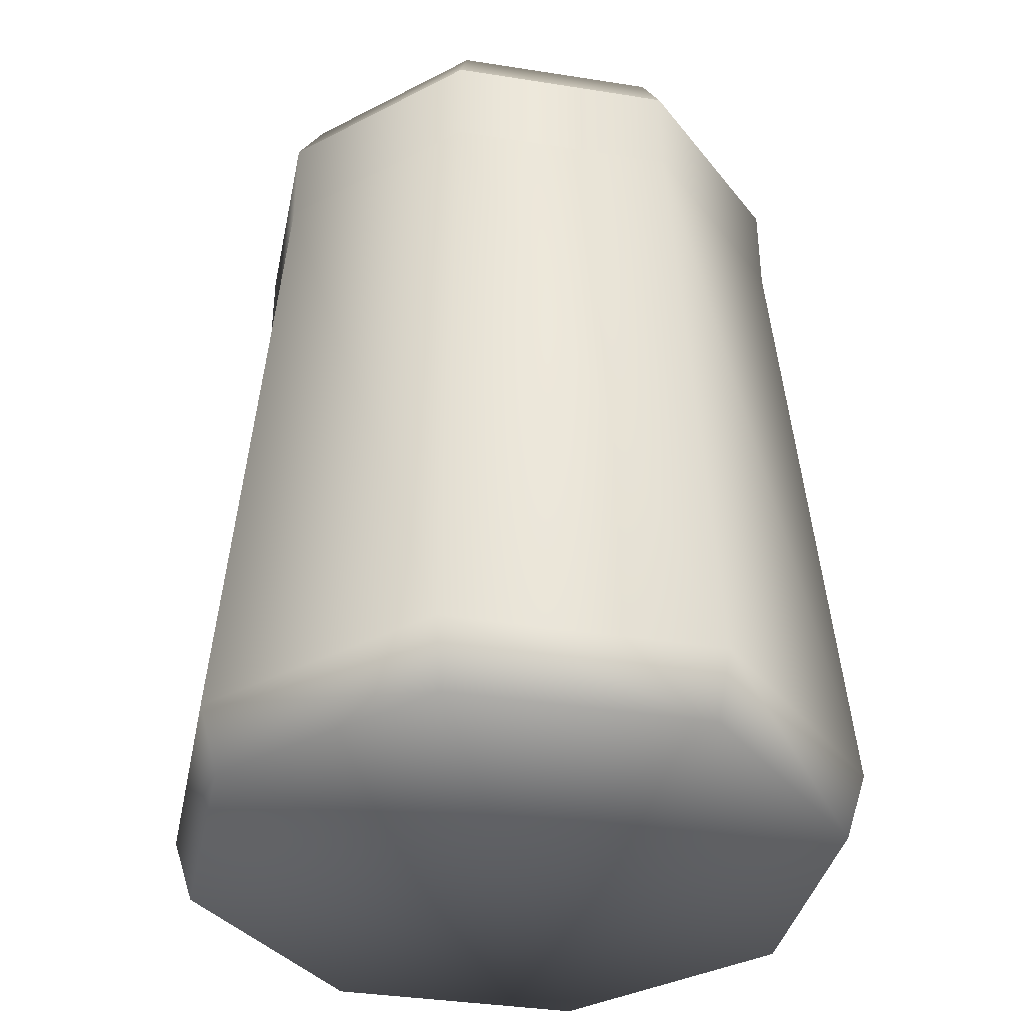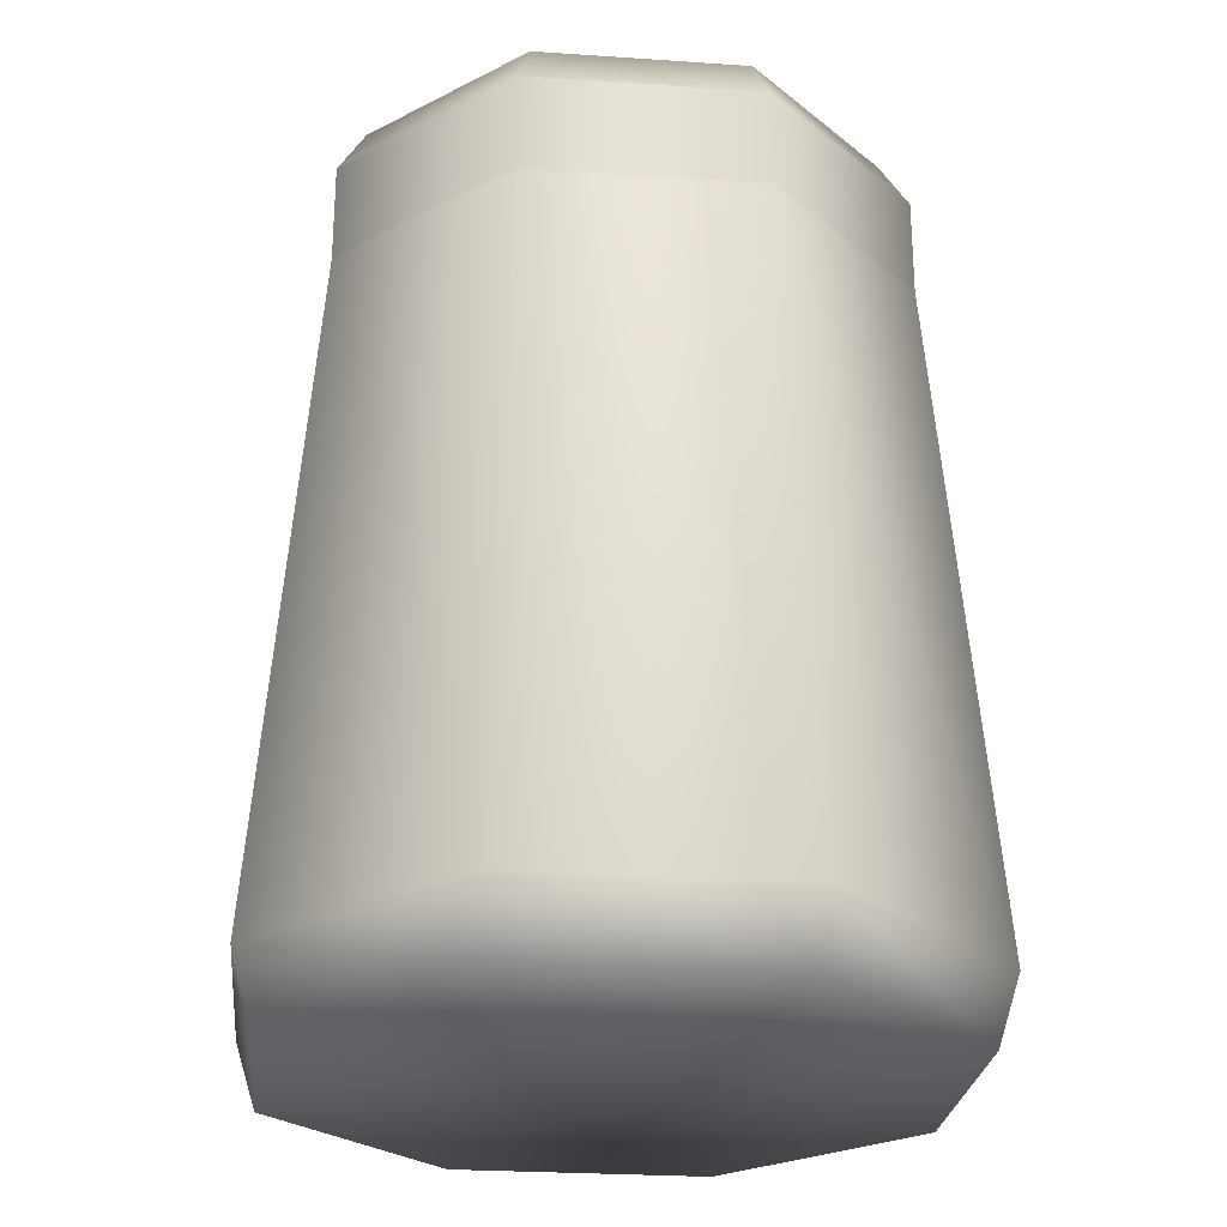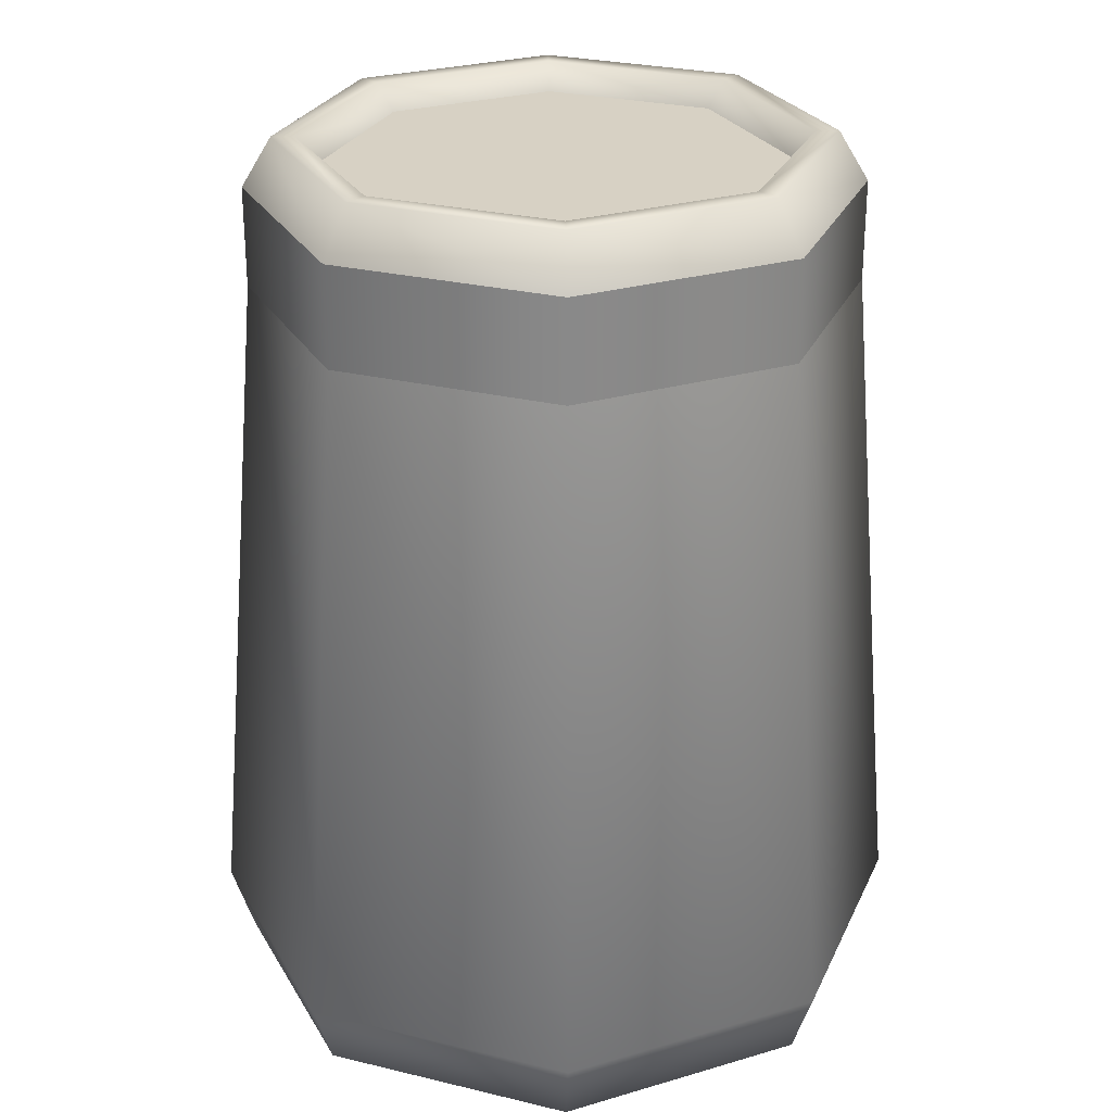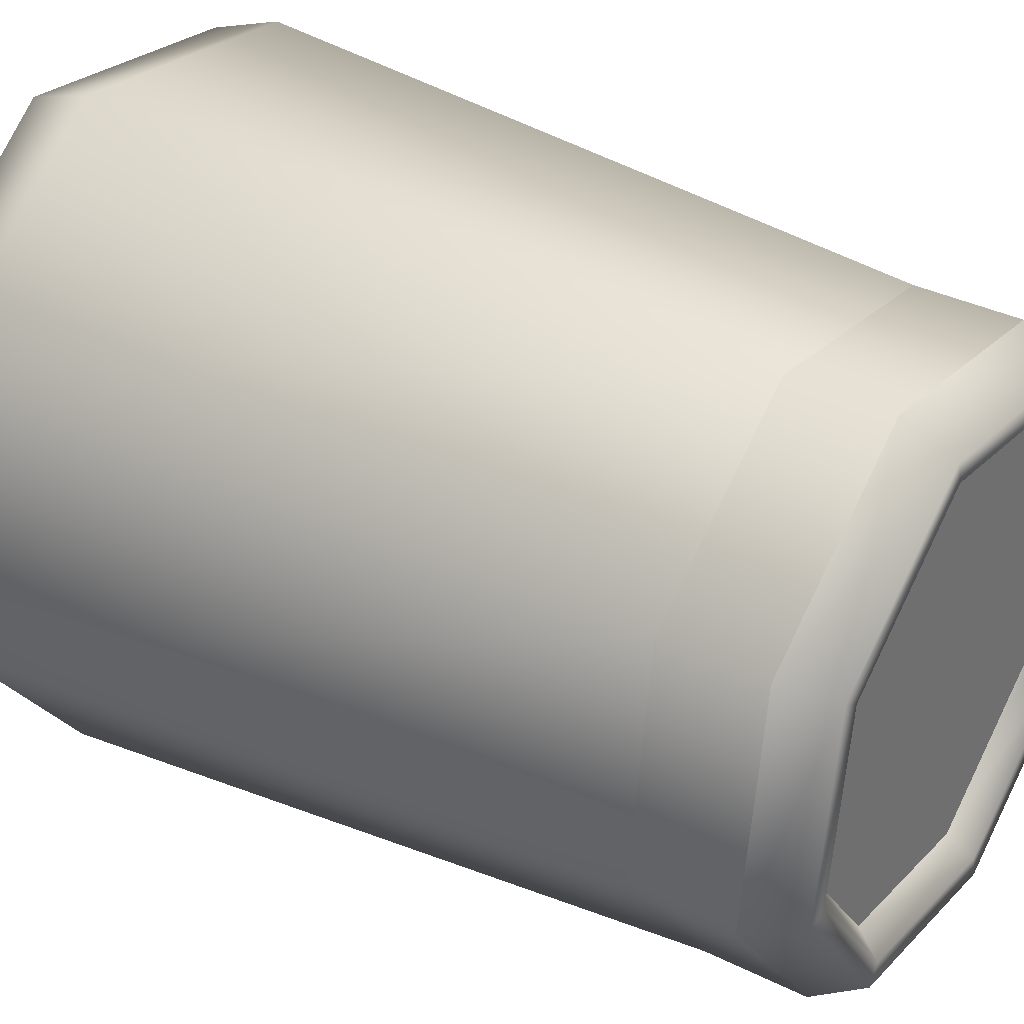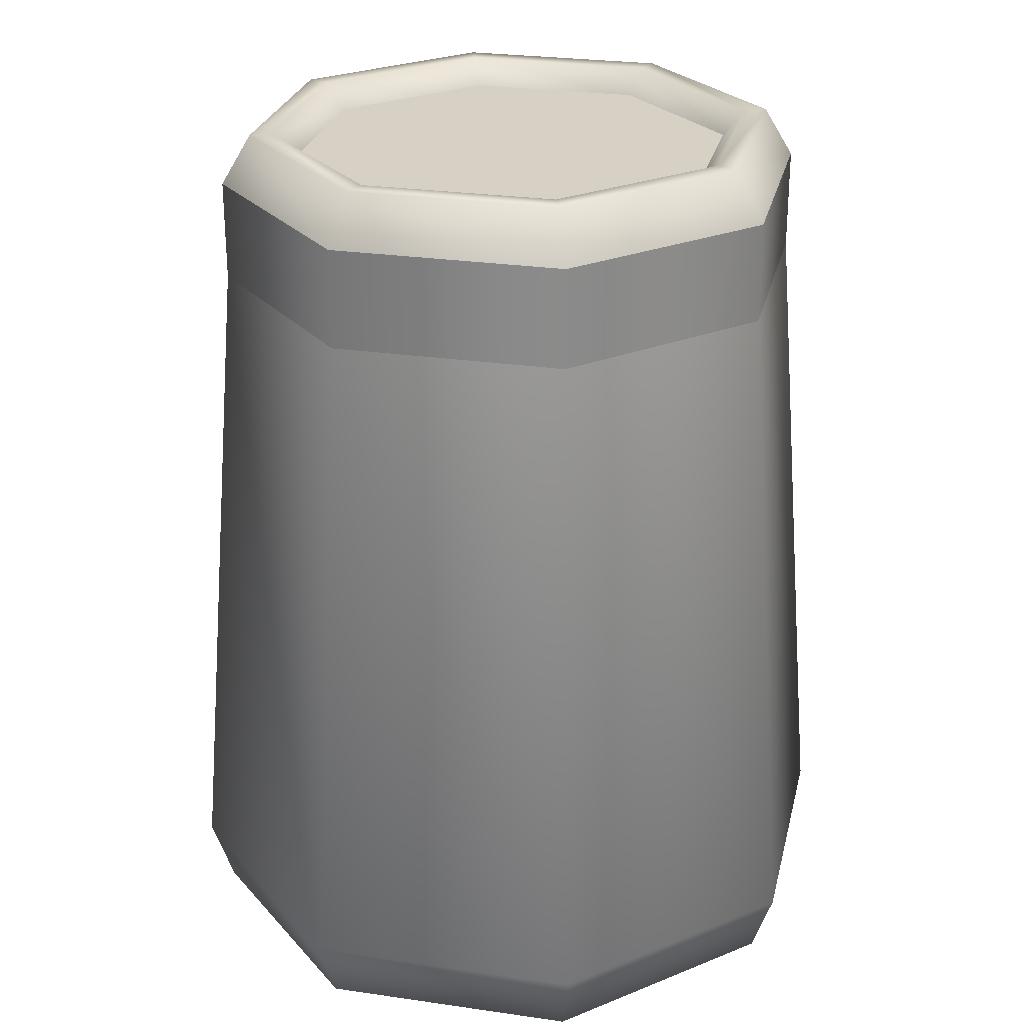
<metadata>
{"format":"obj","ext":"obj","renderer":"f3d","projection":"perspective","resolution":1024,"background":"white","views":[{"elev":-37.4,"azim":25.5,"up":"+Y"},{"elev":-26.0,"azim":-14.1,"up":"+Y"},{"elev":27.1,"azim":147.6,"up":"+Y"},{"elev":35.3,"azim":123.4,"up":"+Z"},{"elev":26.7,"azim":-40.1,"up":"+Y"}]}
</metadata>
<code>
v     0.2311 -0.3012 -0.05976
v     0.2054 -0.3012 0.1201
v    -0 -0.301 -0
v     0.2054 -0.3012 0.1201
v     0.05937 -0.3012 0.2296
v    -0 -0.301 -0
v     0.05937 -0.3012 0.2296
v    -0.1214 -0.3012 0.2046
v    -0 -0.301 -0
v    -0.1214 -0.3012 0.2046
v    -0.2311 -0.3012 0.05976
v    -0 -0.301 -0
v    -0.2311 -0.3012 0.05976
v    -0.2054 -0.3012 -0.1201
v    -0 -0.301 -0
v    -0.2054 -0.3012 -0.1201
v    -0.05937 -0.3012 -0.2296
v    -0 -0.301 -0
v    -0.05937 -0.3012 -0.2296
v     0.1214 -0.3012 -0.2046
v    -0 -0.301 -0
v     0.1214 -0.3012 -0.2046
v     0.2311 -0.3012 -0.05976
v    -0 -0.301 -0
v     0.2188 -0.2534 0.1288
v     0.2054 -0.3012 0.1201
v     0.2311 -0.3012 -0.05976
v     0.2311 -0.3012 -0.05976
v     0.2459 -0.2534 -0.06359
v     0.2188 -0.2534 0.1288
v     0.06355 -0.2534 0.2457
v     0.05937 -0.3012 0.2296
v     0.2054 -0.3012 0.1201
v     0.2054 -0.3012 0.1201
v     0.2188 -0.2534 0.1288
v     0.06355 -0.2534 0.2457
v    -0.1289 -0.2534 0.2187
v    -0.1214 -0.3012 0.2046
v     0.05937 -0.3012 0.2296
v     0.05937 -0.3012 0.2296
v     0.06355 -0.2534 0.2457
v    -0.1289 -0.2534 0.2187
v    -0.2459 -0.2534 0.06359
v    -0.2311 -0.3012 0.05976
v    -0.1214 -0.3012 0.2046
v    -0.1214 -0.3012 0.2046
v    -0.1289 -0.2534 0.2187
v    -0.2459 -0.2534 0.06359
v    -0.2188 -0.2534 -0.1288
v    -0.2054 -0.3012 -0.1201
v    -0.2311 -0.3012 0.05976
v    -0.2311 -0.3012 0.05976
v    -0.2459 -0.2534 0.06359
v    -0.2188 -0.2534 -0.1288
v    -0.06355 -0.2534 -0.2457
v    -0.05937 -0.3012 -0.2296
v    -0.2054 -0.3012 -0.1201
v    -0.2054 -0.3012 -0.1201
v    -0.2188 -0.2534 -0.1288
v    -0.06355 -0.2534 -0.2457
v     0.1289 -0.2534 -0.2187
v     0.1214 -0.3012 -0.2046
v    -0.05937 -0.3012 -0.2296
v    -0.05937 -0.3012 -0.2296
v    -0.06355 -0.2534 -0.2457
v     0.1289 -0.2534 -0.2187
v     0.2459 -0.2534 -0.06359
v     0.2311 -0.3012 -0.05976
v     0.1214 -0.3012 -0.2046
v     0.1214 -0.3012 -0.2046
v     0.1289 -0.2534 -0.2187
v     0.2459 -0.2534 -0.06359
v     0.1842 0.2331 0.1085
v     0.2188 -0.2534 0.1288
v     0.2459 -0.2534 -0.06359
v     0.2459 -0.2534 -0.06359
v     0.2069 0.2331 -0.05352
v     0.1842 0.2331 0.1085
v     0.05352 0.2331 0.2069
v     0.06355 -0.2534 0.2457
v     0.2188 -0.2534 0.1288
v     0.2188 -0.2534 0.1288
v     0.1842 0.2331 0.1085
v     0.05352 0.2331 0.2069
v    -0.1085 0.2331 0.1842
v    -0.1289 -0.2534 0.2187
v     0.06355 -0.2534 0.2457
v     0.06355 -0.2534 0.2457
v     0.05352 0.2331 0.2069
v    -0.1085 0.2331 0.1842
v    -0.2069 0.2331 0.05352
v    -0.2459 -0.2534 0.06359
v    -0.1289 -0.2534 0.2187
v    -0.1289 -0.2534 0.2187
v    -0.1085 0.2331 0.1842
v    -0.2069 0.2331 0.05352
v    -0.1842 0.2331 -0.1085
v    -0.2188 -0.2534 -0.1288
v    -0.2459 -0.2534 0.06359
v    -0.2459 -0.2534 0.06359
v    -0.2069 0.2331 0.05352
v    -0.1842 0.2331 -0.1085
v    -0.05352 0.2331 -0.2069
v    -0.06355 -0.2534 -0.2457
v    -0.2188 -0.2534 -0.1288
v    -0.2188 -0.2534 -0.1288
v    -0.1842 0.2331 -0.1085
v    -0.05352 0.2331 -0.2069
v     0.1085 0.2331 -0.1842
v     0.1289 -0.2534 -0.2187
v    -0.06355 -0.2534 -0.2457
v    -0.06355 -0.2534 -0.2457
v    -0.05352 0.2331 -0.2069
v     0.1085 0.2331 -0.1842
v     0.2069 0.2331 -0.05352
v     0.2459 -0.2534 -0.06359
v     0.1289 -0.2534 -0.2187
v     0.1289 -0.2534 -0.2187
v     0.1085 0.2331 -0.1842
v     0.2069 0.2331 -0.05352
v     0.1842 0.3047 0.1085
v     0.1842 0.2331 0.1085
v     0.2069 0.2331 -0.05352
v     0.2069 0.2331 -0.05352
v     0.2069 0.3047 -0.05352
v     0.1842 0.3047 0.1085
v     0.05352 0.3047 0.2069
v     0.05352 0.2331 0.2069
v     0.1842 0.2331 0.1085
v     0.1842 0.2331 0.1085
v     0.1842 0.3047 0.1085
v     0.05352 0.3047 0.2069
v    -0.1085 0.3047 0.1842
v    -0.1085 0.2331 0.1842
v     0.05352 0.2331 0.2069
v     0.05352 0.2331 0.2069
v     0.05352 0.3047 0.2069
v    -0.1085 0.3047 0.1842
v    -0.2069 0.3047 0.05352
v    -0.2069 0.2331 0.05352
v    -0.1085 0.2331 0.1842
v    -0.1085 0.2331 0.1842
v    -0.1085 0.3047 0.1842
v    -0.2069 0.3047 0.05352
v    -0.1842 0.3047 -0.1085
v    -0.1842 0.2331 -0.1085
v    -0.2069 0.2331 0.05352
v    -0.2069 0.2331 0.05352
v    -0.2069 0.3047 0.05352
v    -0.1842 0.3047 -0.1085
v    -0.05352 0.3047 -0.2069
v    -0.05352 0.2331 -0.2069
v    -0.1842 0.2331 -0.1085
v    -0.1842 0.2331 -0.1085
v    -0.1842 0.3047 -0.1085
v    -0.05352 0.3047 -0.2069
v     0.1085 0.3047 -0.1842
v     0.1085 0.2331 -0.1842
v    -0.05352 0.2331 -0.2069
v    -0.05352 0.2331 -0.2069
v    -0.05352 0.3047 -0.2069
v     0.1085 0.3047 -0.1842
v     0.2069 0.3047 -0.05352
v     0.2069 0.2331 -0.05352
v     0.1085 0.2331 -0.1842
v     0.1085 0.2331 -0.1842
v     0.1085 0.3047 -0.1842
v     0.2069 0.3047 -0.05352
v     0.166 0.3401 0.09741
v     0.1842 0.3047 0.1085
v     0.2069 0.3047 -0.05352
v     0.2069 0.3047 -0.05352
v     0.1867 0.3401 -0.04828
v     0.166 0.3401 0.09741
v     0.04811 0.3401 0.186
v     0.05352 0.3047 0.2069
v     0.1842 0.3047 0.1085
v     0.1842 0.3047 0.1085
v     0.166 0.3401 0.09741
v     0.04811 0.3401 0.186
v    -0.09797 0.3401 0.1657
v    -0.1085 0.3047 0.1842
v     0.05352 0.3047 0.2069
v     0.05352 0.3047 0.2069
v     0.04811 0.3401 0.186
v    -0.09797 0.3401 0.1657
v    -0.1867 0.3401 0.04828
v    -0.2069 0.3047 0.05352
v    -0.1085 0.3047 0.1842
v    -0.1085 0.3047 0.1842
v    -0.09797 0.3401 0.1657
v    -0.1867 0.3401 0.04828
v    -0.166 0.3401 -0.09741
v    -0.1842 0.3047 -0.1085
v    -0.2069 0.3047 0.05352
v    -0.2069 0.3047 0.05352
v    -0.1867 0.3401 0.04828
v    -0.166 0.3401 -0.09741
v    -0.04811 0.3401 -0.186
v    -0.05352 0.3047 -0.2069
v    -0.1842 0.3047 -0.1085
v    -0.1842 0.3047 -0.1085
v    -0.166 0.3401 -0.09741
v    -0.04811 0.3401 -0.186
v     0.09797 0.3401 -0.1657
v     0.1085 0.3047 -0.1842
v    -0.05352 0.3047 -0.2069
v    -0.05352 0.3047 -0.2069
v    -0.04811 0.3401 -0.186
v     0.09797 0.3401 -0.1657
v     0.1867 0.3401 -0.04828
v     0.2069 0.3047 -0.05352
v     0.1085 0.3047 -0.1842
v     0.1085 0.3047 -0.1842
v     0.09797 0.3401 -0.1657
v     0.1867 0.3401 -0.04828
v     0.1519 0.3401 0.08915
v     0.166 0.3401 0.09741
v     0.1867 0.3401 -0.04828
v     0.1867 0.3401 -0.04828
v     0.1707 0.3401 -0.04416
v     0.1519 0.3401 0.08915
v     0.04402 0.3401 0.1702
v     0.04811 0.3401 0.186
v     0.166 0.3401 0.09741
v     0.166 0.3401 0.09741
v     0.1519 0.3401 0.08915
v     0.04402 0.3401 0.1702
v    -0.0896 0.3401 0.1516
v    -0.09797 0.3401 0.1657
v     0.04811 0.3401 0.186
v     0.04811 0.3401 0.186
v     0.04402 0.3401 0.1702
v    -0.0896 0.3401 0.1516
v    -0.1707 0.3401 0.04416
v    -0.1867 0.3401 0.04828
v    -0.09797 0.3401 0.1657
v    -0.09797 0.3401 0.1657
v    -0.0896 0.3401 0.1516
v    -0.1707 0.3401 0.04416
v    -0.1519 0.3401 -0.08915
v    -0.166 0.3401 -0.09741
v    -0.1867 0.3401 0.04828
v    -0.1867 0.3401 0.04828
v    -0.1707 0.3401 0.04416
v    -0.1519 0.3401 -0.08915
v    -0.04402 0.3401 -0.1702
v    -0.04811 0.3401 -0.186
v    -0.166 0.3401 -0.09741
v    -0.166 0.3401 -0.09741
v    -0.1519 0.3401 -0.08915
v    -0.04402 0.3401 -0.1702
v     0.0896 0.3401 -0.1516
v     0.09797 0.3401 -0.1657
v    -0.04811 0.3401 -0.186
v    -0.04811 0.3401 -0.186
v    -0.04402 0.3401 -0.1702
v     0.0896 0.3401 -0.1516
v     0.1707 0.3401 -0.04416
v     0.1867 0.3401 -0.04828
v     0.09797 0.3401 -0.1657
v     0.09797 0.3401 -0.1657
v     0.0896 0.3401 -0.1516
v     0.1707 0.3401 -0.04416
v     0.1382 0.3219 0.08103
v     0.1554 0.3219 -0.0402
v    -0 0.3219 -0
v     0.04003 0.3219 0.1548
v     0.1382 0.3219 0.08103
v    -0 0.3219 -0
v    -0.08161 0.3219 0.1379
v     0.04003 0.3219 0.1548
v    -0 0.3219 -0
v    -0.1554 0.3219 0.0402
v    -0.08161 0.3219 0.1379
v    -0 0.3219 -0
v    -0.1382 0.3219 -0.08103
v    -0.1554 0.3219 0.0402
v    -0 0.3219 -0
v    -0.04003 0.3219 -0.1548
v    -0.1382 0.3219 -0.08103
v    -0 0.3219 -0
v     0.08161 0.3219 -0.1379
v    -0.04003 0.3219 -0.1548
v    -0 0.3219 -0
v     0.1554 0.3219 -0.0402
v     0.08161 0.3219 -0.1379
v    -0 0.3219 -0
v     0.1707 0.3401 -0.04416
v     0.1554 0.3219 -0.0402
v     0.1382 0.3219 0.08103
v     0.1382 0.3219 0.08103
v     0.1519 0.3401 0.08915
v     0.1707 0.3401 -0.04416
v     0.1519 0.3401 0.08915
v     0.1382 0.3219 0.08103
v     0.04003 0.3219 0.1548
v     0.04003 0.3219 0.1548
v     0.04402 0.3401 0.1702
v     0.1519 0.3401 0.08915
v     0.04402 0.3401 0.1702
v     0.04003 0.3219 0.1548
v    -0.08161 0.3219 0.1379
v    -0.08161 0.3219 0.1379
v    -0.0896 0.3401 0.1516
v     0.04402 0.3401 0.1702
v    -0.0896 0.3401 0.1516
v    -0.08161 0.3219 0.1379
v    -0.1554 0.3219 0.0402
v    -0.1554 0.3219 0.0402
v    -0.1707 0.3401 0.04416
v    -0.0896 0.3401 0.1516
v    -0.1707 0.3401 0.04416
v    -0.1554 0.3219 0.0402
v    -0.1382 0.3219 -0.08103
v    -0.1382 0.3219 -0.08103
v    -0.1519 0.3401 -0.08915
v    -0.1707 0.3401 0.04416
v    -0.1519 0.3401 -0.08915
v    -0.1382 0.3219 -0.08103
v    -0.04003 0.3219 -0.1548
v    -0.04003 0.3219 -0.1548
v    -0.04402 0.3401 -0.1702
v    -0.1519 0.3401 -0.08915
v    -0.04402 0.3401 -0.1702
v    -0.04003 0.3219 -0.1548
v     0.08161 0.3219 -0.1379
v     0.08161 0.3219 -0.1379
v     0.0896 0.3401 -0.1516
v    -0.04402 0.3401 -0.1702
v     0.0896 0.3401 -0.1516
v     0.08161 0.3219 -0.1379
v     0.1554 0.3219 -0.0402
v     0.1554 0.3219 -0.0402
v     0.1707 0.3401 -0.04416
v     0.0896 0.3401 -0.1516
g object0
f 1 2 3
f 16 17 18
f 19 20 21
f 22 23 24
f 25 26 27
f 28 29 30
f 31 32 33
f 34 35 36
f 37 38 39
f 40 41 42
f 43 44 45
f 46 47 48
f 49 50 51
f 52 53 54
f 55 56 57
f 58 59 60
f 61 62 63
f 64 65 66
f 67 68 69
f 70 71 72
f 73 74 75
f 76 77 78
f 79 80 81
f 82 83 84
f 85 86 87
f 88 89 90
f 91 92 93
f 94 95 96
f 97 98 99
f 100 101 102
f 103 104 105
f 106 107 108
f 109 110 111
f 112 113 114
f 115 116 117
f 118 119 120
f 121 122 123
f 124 125 126
f 127 128 129
f 130 131 132
f 133 134 135
f 136 137 138
f 139 140 141
f 142 143 144
f 145 146 147
f 148 149 150
f 151 152 153
f 154 155 156
f 157 158 159
f 160 161 162
f 163 164 165
f 166 167 168
f 169 170 171
f 172 173 174
f 175 176 177
f 178 179 180
f 181 182 183
f 184 185 186
f 187 188 189
f 190 191 192
f 193 194 195
f 196 197 198
f 199 200 201
f 202 203 204
f 205 206 207
f 208 209 210
f 211 212 213
f 214 215 216
f 217 218 219
f 220 221 222
f 223 224 225
f 226 227 228
f 229 230 231
f 232 233 234
f 235 236 237
f 238 239 240
f 241 242 243
f 244 245 246
f 247 248 249
f 250 251 252
f 253 254 255
f 256 257 258
f 259 260 261
f 262 263 264
f 265 266 267
f 268 269 270
f 271 272 273
f 274 275 276
f 277 278 279
f 280 281 282
f 283 284 285
f 286 287 288
f 289 290 291
f 292 293 294
f 295 296 297
f 298 299 300
f 301 302 303
f 304 305 306
f 307 308 309
f 310 311 312
f 313 314 315
f 316 317 318
f 319 320 321
f 322 323 324
f 325 326 327
f 328 329 330
f 331 332 333
f 334 335 336
f 4 5 6
f 7 8 9
f 10 11 12
f 13 14 15

</code>
